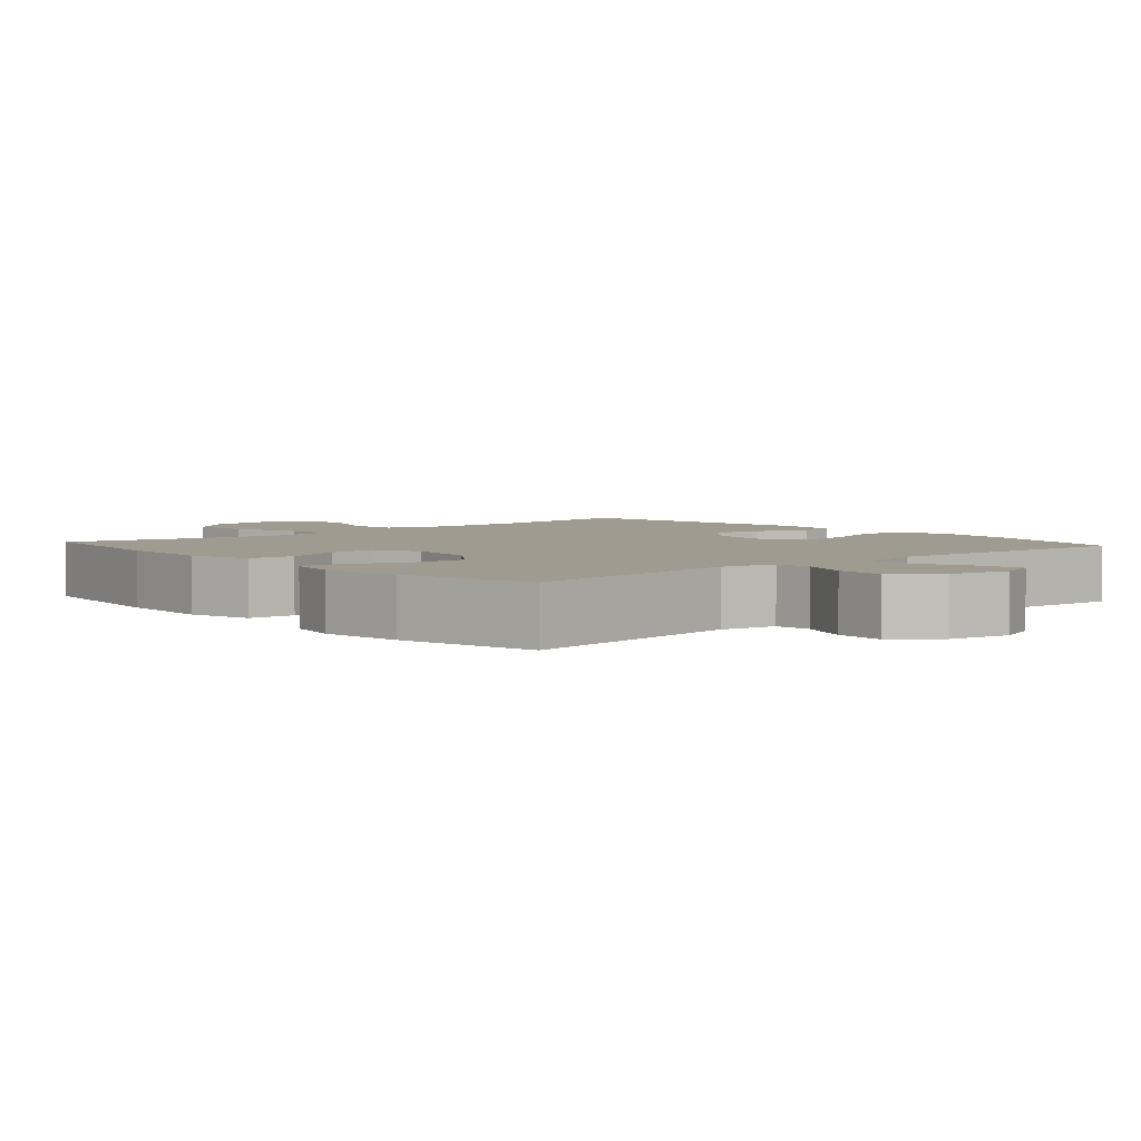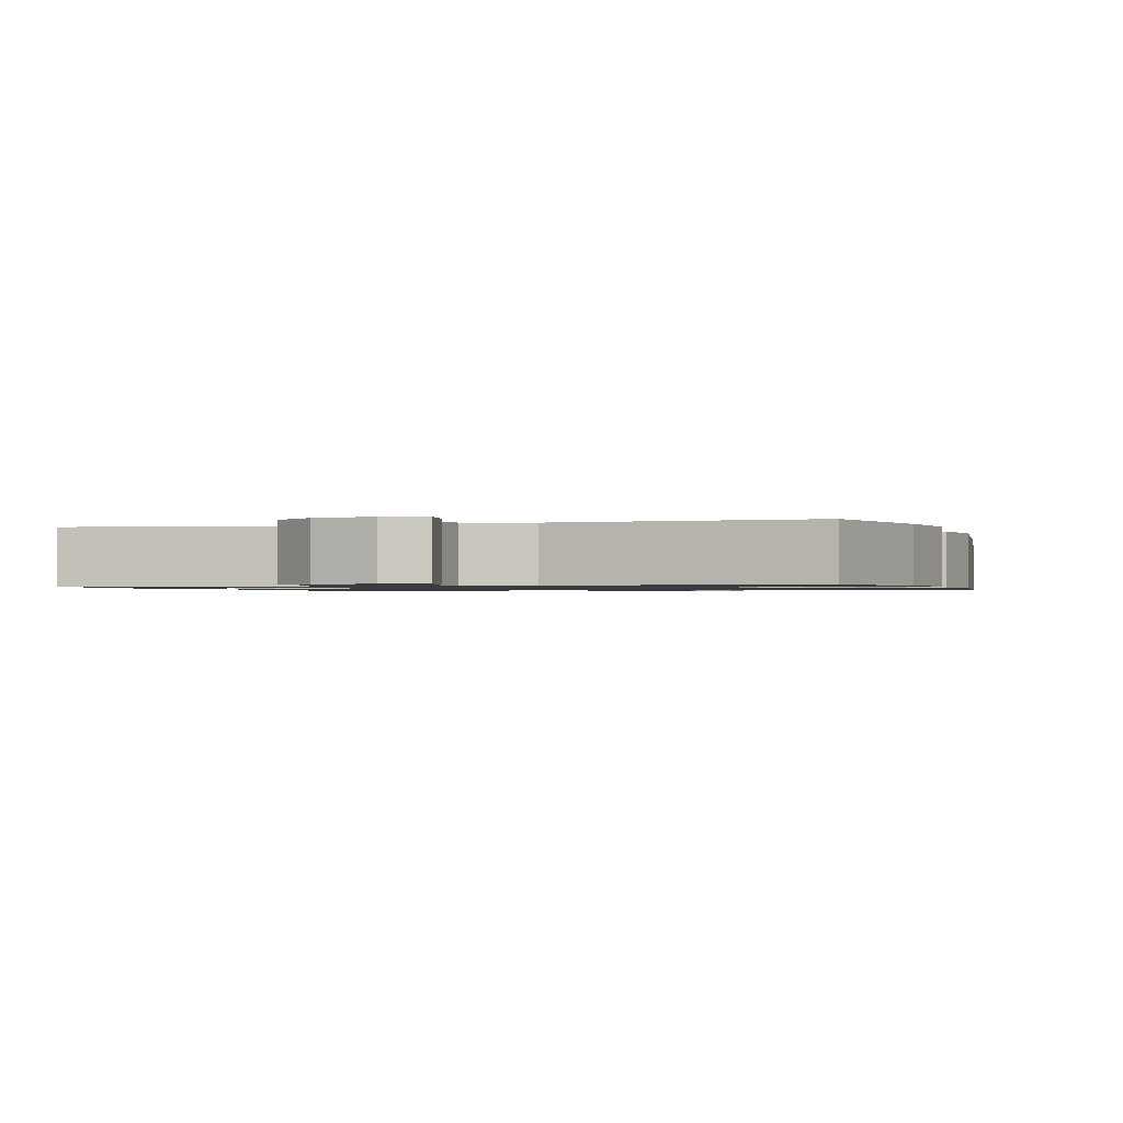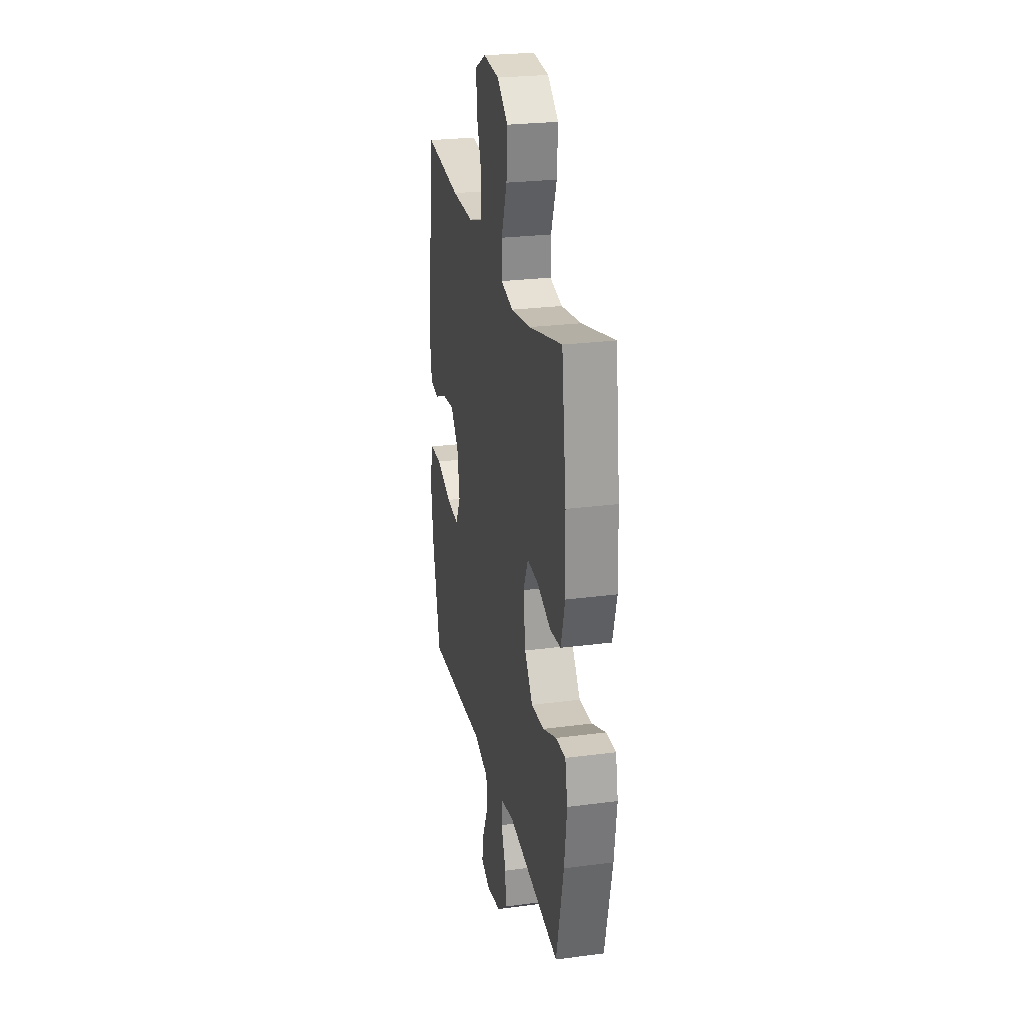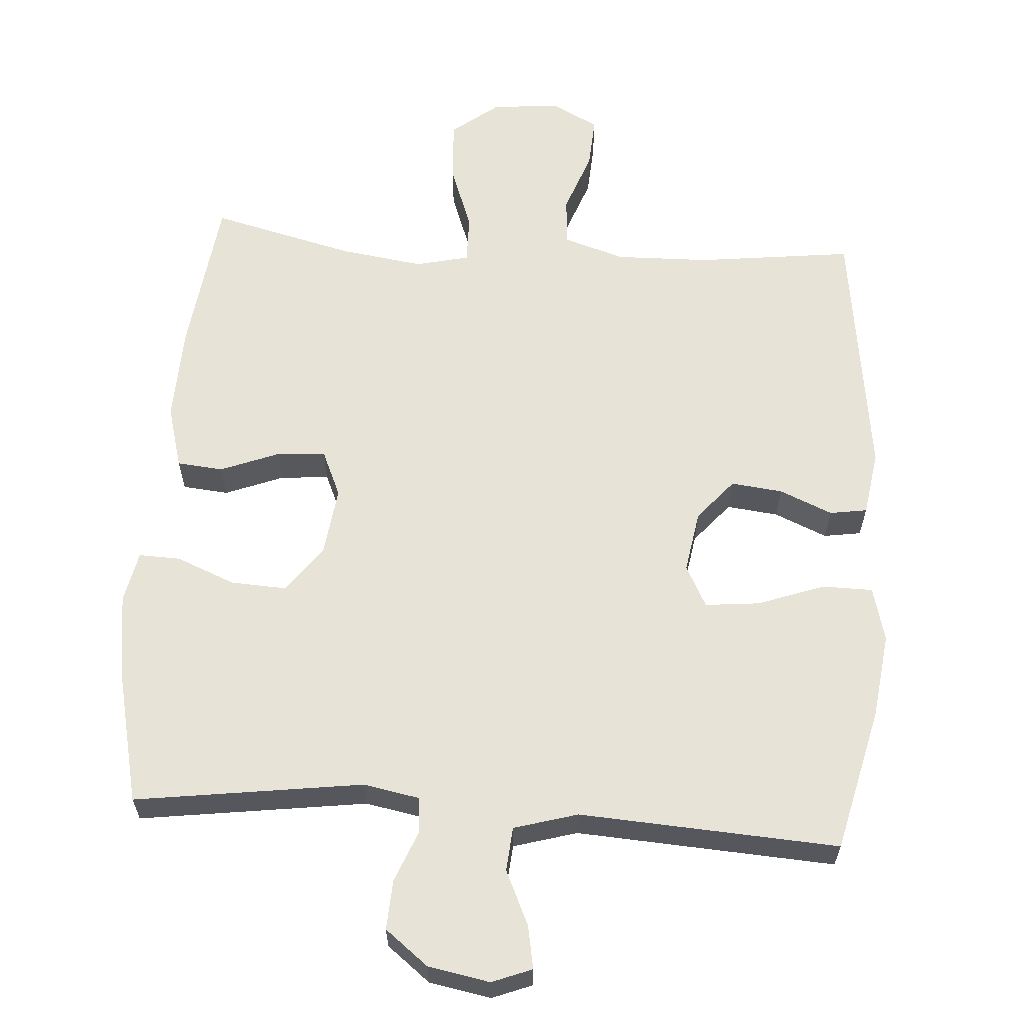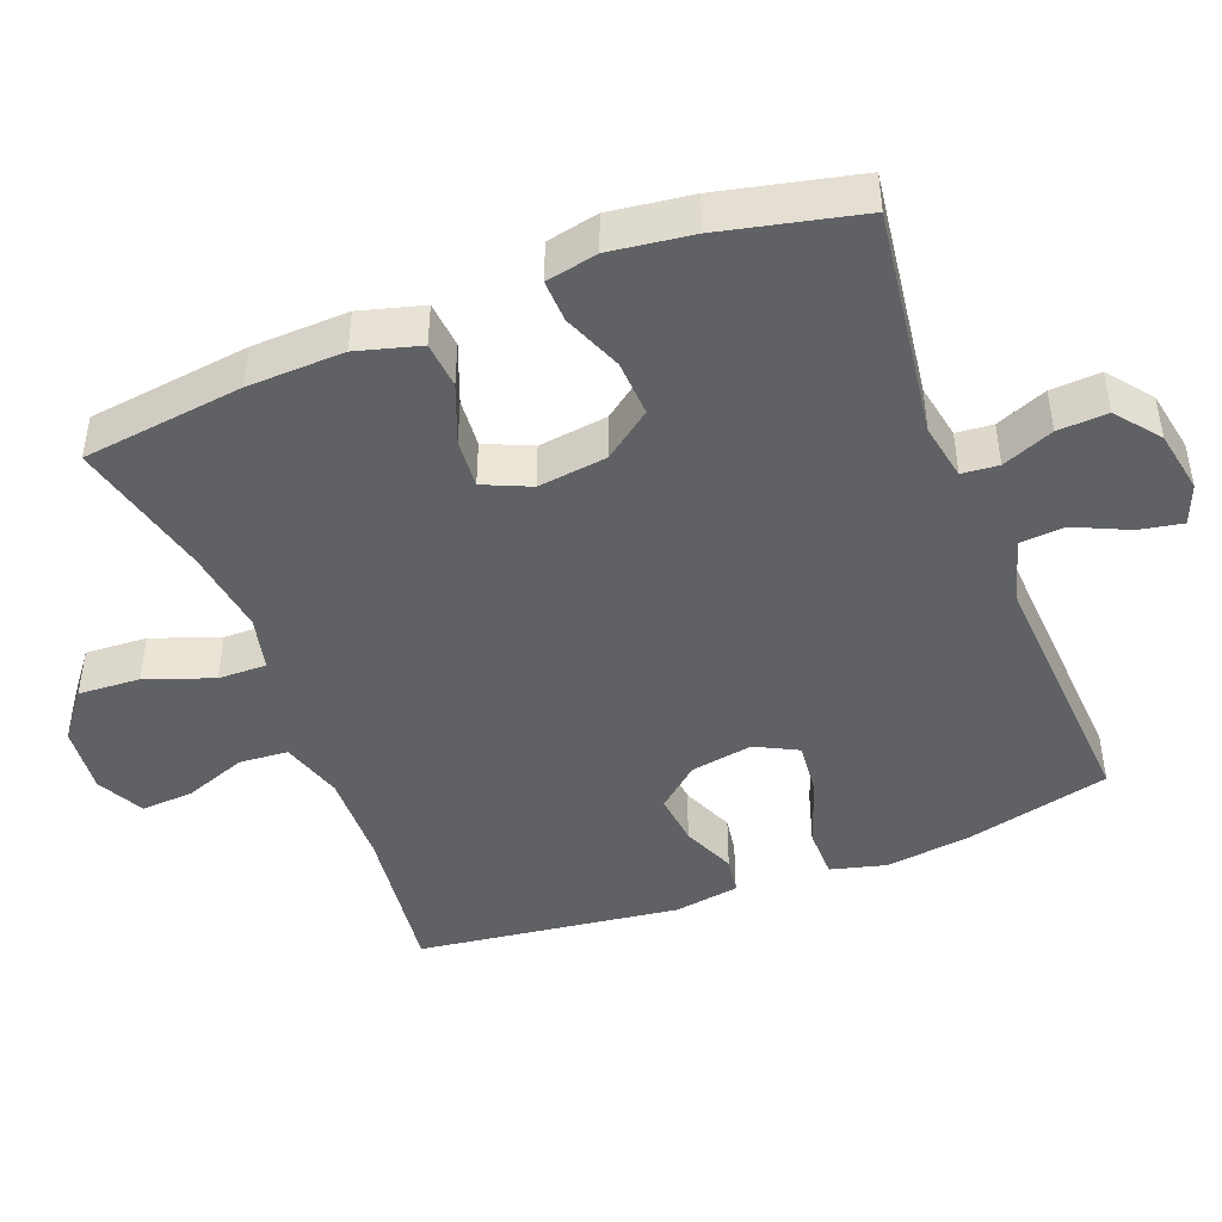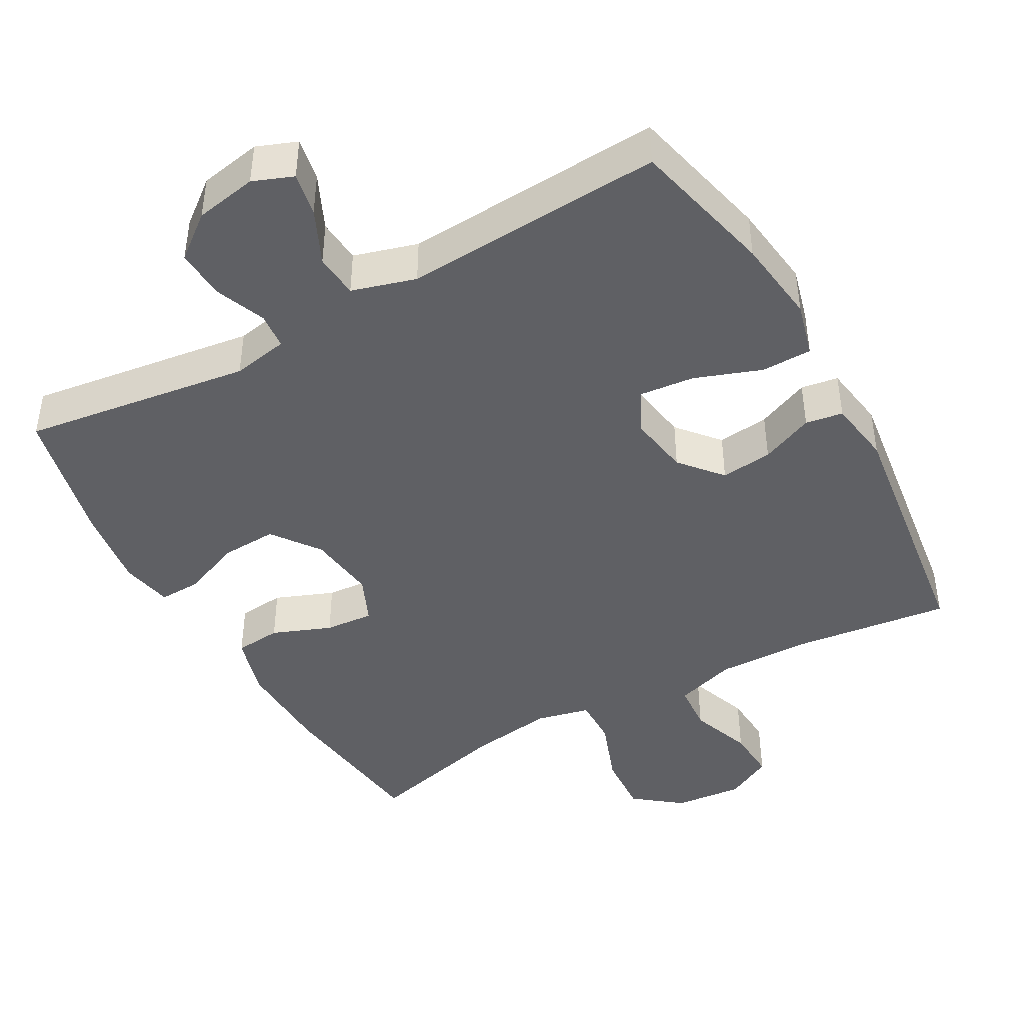
<metadata>
{"format":"obj","ext":"obj","renderer":"f3d","projection":"perspective","resolution":1024,"background":"white","views":[{"elev":4.0,"azim":138.6,"up":"+Y"},{"elev":-1.0,"azim":-162.3,"up":"+Y"},{"elev":25.4,"azim":78.1,"up":"+Z"},{"elev":62.0,"azim":-176.0,"up":"+Y"},{"elev":-45.5,"azim":111.2,"up":"+Y"},{"elev":-44.1,"azim":-150.8,"up":"+Y"}]}
</metadata>
<code>
o path2372
v -0.5454 0.0375 0.1256
v -0.531 0.0375 0.03291
v -0.4778 0.0375 0.02446
v -0.4024 0.0375 0.05641
v -0.3288 0.0375 0.06464
v -0.2785 0.0375 0.005486
v -0.2638 0.0375 -0.08306
v -0.2947 0.0375 -0.1425
v -0.373 0.0375 -0.1345
v -0.4676 0.0375 -0.1001
v -0.5394 0.0375 -0.1008
v -0.5601 0.0375 -0.1788
v -0.5445 0.0375 -0.3006
v -0.4955 0.0375 -0.5054
v -0.1256 0.0375 -0.4836
v -0.03478 0.0375 -0.5101
v -0.02943 0.0375 -0.5731
v -0.06506 0.0375 -0.6504
v -0.07664 0.0375 -0.7121
v -0.01962 0.0375 -0.7345
v 0.06857 0.0375 -0.7181
v 0.13 0.0375 -0.6699
v 0.1262 0.0375 -0.5992
v 0.09703 0.0375 -0.5265
v 0.1018 0.0375 -0.4747
v 0.1814 0.0375 -0.4599
v 0.5062 0.0375 -0.5054
v 0.551 0.0375 -0.3087
v 0.5666 0.0375 -0.1922
v 0.5515 0.0375 -0.1189
v 0.4919 0.0375 -0.1209
v 0.4081 0.0375 -0.1548
v 0.3289 0.0375 -0.1587
v 0.2789 0.0375 -0.09106
v 0.2665 0.0375 0.006889
v 0.2959 0.0375 0.07337
v 0.3652 0.0375 0.06789
v 0.4487 0.0375 0.03512
v 0.5147 0.0375 0.04102
v 0.5398 0.0375 0.131
v 0.5351 0.0375 0.268
v 0.5062 0.0375 0.4966
v 0.3031 0.0375 0.4465
v 0.1827 0.0375 0.4295
v 0.1065 0.0375 0.4474
v 0.1076 0.0375 0.5159
v 0.1423 0.0375 0.6108
v 0.1475 0.0375 0.6983
v 0.08083 0.0375 0.7502
v -0.0167 0.0375 0.7595
v -0.08344 0.0375 0.7248
v -0.07878 0.0375 0.6504
v -0.04658 0.0375 0.5626
v -0.05178 0.0375 0.4933
v -0.1391 0.0375 0.4659
v -0.2726 0.0375 0.4691
v -0.4955 0.0375 0.4966
v -0.5454 -0.0375 0.1256
v -0.531 -0.0375 0.03291
v -0.4778 -0.0375 0.02446
v -0.4024 -0.0375 0.05641
v -0.3288 -0.0375 0.06464
v -0.2785 -0.0375 0.005486
v -0.2638 -0.0375 -0.08306
v -0.2947 -0.0375 -0.1425
v -0.373 -0.0375 -0.1345
v -0.4676 -0.0375 -0.1001
v -0.5394 -0.0375 -0.1008
v -0.5601 -0.0375 -0.1788
v -0.5445 -0.0375 -0.3006
v -0.4955 -0.0375 -0.5054
v -0.1256 -0.0375 -0.4836
v -0.03478 -0.0375 -0.5101
v -0.02943 -0.0375 -0.5731
v -0.06506 -0.0375 -0.6504
v -0.07664 -0.0375 -0.7121
v -0.01962 -0.0375 -0.7345
v 0.06857 -0.0375 -0.7181
v 0.13 -0.0375 -0.6699
v 0.1262 -0.0375 -0.5992
v 0.09703 -0.0375 -0.5265
v 0.1018 -0.0375 -0.4747
v 0.1814 -0.0375 -0.4599
v 0.5062 -0.0375 -0.5054
v 0.551 -0.0375 -0.3087
v 0.5666 -0.0375 -0.1922
v 0.5515 -0.0375 -0.1189
v 0.4919 -0.0375 -0.1209
v 0.4081 -0.0375 -0.1548
v 0.3289 -0.0375 -0.1587
v 0.2789 -0.0375 -0.09106
v 0.2665 -0.0375 0.006889
v 0.2959 -0.0375 0.07337
v 0.3652 -0.0375 0.06789
v 0.4487 -0.0375 0.03512
v 0.5147 -0.0375 0.04102
v 0.5398 -0.0375 0.131
v 0.5351 -0.0375 0.268
v 0.5062 -0.0375 0.4966
v 0.3031 -0.0375 0.4465
v 0.1827 -0.0375 0.4295
v 0.1065 -0.0375 0.4474
v 0.1076 -0.0375 0.5159
v 0.1423 -0.0375 0.6108
v 0.1475 -0.0375 0.6983
v 0.08083 -0.0375 0.7502
v -0.0167 -0.0375 0.7595
v -0.08344 -0.0375 0.7248
v -0.07878 -0.0375 0.6504
v -0.04658 -0.0375 0.5626
v -0.05178 -0.0375 0.4933
v -0.1391 -0.0375 0.4659
v -0.2726 -0.0375 0.4691
v -0.4955 -0.0375 0.4966
v 0.551 0.0375 -0.3087
v 0.5666 0.0375 -0.1922
v 0.5515 0.0375 -0.1189
v 0.5515 0.0375 -0.1189
v 0.4919 0.0375 -0.1209
v 0.5147 0.0375 0.04102
v 0.5147 0.0375 0.04102
v 0.5398 0.0375 0.131
v 0.5351 0.0375 0.268
v 0.5062 0.0375 -0.5054
v 0.5062 0.0375 -0.5054
v 0.4487 0.0375 0.03512
v 0.5062 0.0375 0.4966
v 0.5062 0.0375 0.4966
v 0.4081 0.0375 -0.1548
v 0.3652 0.0375 0.06789
v 0.3031 0.0375 0.4465
v 0.3289 0.0375 -0.1587
v 0.2959 0.0375 0.07337
v 0.2959 0.0375 0.07337
v 0.2789 0.0375 -0.09106
v 0.1827 0.0375 0.4295
v 0.1814 0.0375 -0.4599
v 0.2665 0.0375 0.006889
v 0.1065 0.0375 0.4474
v 0.1065 0.0375 0.4474
v 0.1018 0.0375 -0.4747
v 0.1018 0.0375 -0.4747
v 0.1423 0.0375 0.6108
v 0.1475 0.0375 0.6983
v 0.08083 0.0375 0.7502
v 0.1076 0.0375 0.5159
v 0.06857 0.0375 -0.7181
v 0.13 0.0375 -0.6699
v 0.1262 0.0375 -0.5992
v 0.09703 0.0375 -0.5265
v -0.0167 0.0375 0.7595
v -0.01962 0.0375 -0.7345
v -0.08344 0.0375 0.7248
v -0.08344 0.0375 0.7248
v -0.07664 0.0375 -0.7121
v -0.07664 0.0375 -0.7121
v -0.06506 0.0375 -0.6504
v -0.02943 0.0375 -0.5731
v -0.03478 0.0375 -0.5101
v -0.03478 0.0375 -0.5101
v -0.1256 0.0375 -0.4836
v -0.04658 0.0375 0.5626
v -0.05178 0.0375 0.4933
v -0.05178 0.0375 0.4933
v -0.07878 0.0375 0.6504
v -0.1391 0.0375 0.4659
v -0.2726 0.0375 0.4691
v -0.2638 0.0375 -0.08306
v -0.2947 0.0375 -0.1425
v -0.2947 0.0375 -0.1425
v -0.2785 0.0375 0.005486
v -0.3288 0.0375 0.06464
v -0.373 0.0375 -0.1345
v -0.4024 0.0375 0.05641
v -0.4676 0.0375 -0.1001
v -0.4955 0.0375 -0.5054
v -0.4955 0.0375 -0.5054
v -0.4778 0.0375 0.02446
v -0.5394 0.0375 -0.1008
v -0.5394 0.0375 -0.1008
v -0.4955 0.0375 0.4966
v -0.4955 0.0375 0.4966
v -0.531 0.0375 0.03291
v -0.531 0.0375 0.03291
v -0.5445 0.0375 -0.3006
v -0.5454 0.0375 0.1256
v -0.5601 0.0375 -0.1788
v 0.551 -0.0375 -0.3087
v 0.5666 -0.0375 -0.1922
v 0.5515 -0.0375 -0.1189
v 0.5515 -0.0375 -0.1189
v 0.4919 -0.0375 -0.1209
v 0.5147 -0.0375 0.04102
v 0.5147 -0.0375 0.04102
v 0.5398 -0.0375 0.131
v 0.5351 -0.0375 0.268
v 0.5062 -0.0375 -0.5054
v 0.5062 -0.0375 -0.5054
v 0.4487 -0.0375 0.03512
v 0.5062 -0.0375 0.4966
v 0.5062 -0.0375 0.4966
v 0.4081 -0.0375 -0.1548
v 0.3652 -0.0375 0.06789
v 0.3031 -0.0375 0.4465
v 0.3289 -0.0375 -0.1587
v 0.2959 -0.0375 0.07337
v 0.2959 -0.0375 0.07337
v 0.2789 -0.0375 -0.09106
v 0.1827 -0.0375 0.4295
v 0.1814 -0.0375 -0.4599
v 0.2665 -0.0375 0.006889
v 0.1065 -0.0375 0.4474
v 0.1065 -0.0375 0.4474
v 0.1018 -0.0375 -0.4747
v 0.1018 -0.0375 -0.4747
v 0.1423 -0.0375 0.6108
v 0.1475 -0.0375 0.6983
v 0.08083 -0.0375 0.7502
v 0.1076 -0.0375 0.5159
v 0.06857 -0.0375 -0.7181
v 0.13 -0.0375 -0.6699
v 0.1262 -0.0375 -0.5992
v 0.09703 -0.0375 -0.5265
v -0.0167 -0.0375 0.7595
v -0.01962 -0.0375 -0.7345
v -0.08344 -0.0375 0.7248
v -0.08344 -0.0375 0.7248
v -0.07664 -0.0375 -0.7121
v -0.07664 -0.0375 -0.7121
v -0.06506 -0.0375 -0.6504
v -0.02943 -0.0375 -0.5731
v -0.03478 -0.0375 -0.5101
v -0.03478 -0.0375 -0.5101
v -0.1256 -0.0375 -0.4836
v -0.04658 -0.0375 0.5626
v -0.05178 -0.0375 0.4933
v -0.05178 -0.0375 0.4933
v -0.07878 -0.0375 0.6504
v -0.1391 -0.0375 0.4659
v -0.2726 -0.0375 0.4691
v -0.2638 -0.0375 -0.08306
v -0.2947 -0.0375 -0.1425
v -0.2947 -0.0375 -0.1425
v -0.2785 -0.0375 0.005486
v -0.3288 -0.0375 0.06464
v -0.373 -0.0375 -0.1345
v -0.4024 -0.0375 0.05641
v -0.4676 -0.0375 -0.1001
v -0.4955 -0.0375 -0.5054
v -0.4955 -0.0375 -0.5054
v -0.4778 -0.0375 0.02446
v -0.5394 -0.0375 -0.1008
v -0.5394 -0.0375 -0.1008
v -0.4955 -0.0375 0.4966
v -0.4955 -0.0375 0.4966
v -0.531 -0.0375 0.03291
v -0.531 -0.0375 0.03291
v -0.5445 -0.0375 -0.3006
v -0.5454 -0.0375 0.1256
v -0.5601 -0.0375 -0.1788
f 218 238 216
f 244 241 211
f 240 245 239
f 258 246 260
f 223 231 222
f 222 231 220
f 196 206 203
f 204 196 200
f 219 236 212
f 236 219 235
f 189 202 188
f 203 199 195
f 220 230 225
f 259 245 240
f 247 259 251
f 239 212 236
f 202 189 192
f 214 210 208
f 214 232 223
f 211 241 208
f 208 210 205
f 218 224 238
f 216 235 219
f 209 206 204
f 205 188 202
f 239 244 212
f 195 199 193
f 231 230 220
f 214 234 232
f 239 245 244
f 225 230 228
f 188 210 197
f 204 206 196
f 249 242 258
f 192 189 190
f 259 240 254
f 252 260 248
f 212 206 209
f 235 216 238
f 222 220 221
f 241 234 214
f 248 260 246
f 241 214 208
f 245 259 247
f 212 244 211
f 196 203 195
f 238 224 226
f 242 234 241
f 188 205 210
f 218 216 217
f 212 211 206
f 234 242 249
f 246 258 242
f 223 232 231
f 251 259 256
f 28 29 86 85
f 29 118 191 86
f 30 31 88 87
f 121 40 97 194
f 40 41 98 97
f 125 28 85 198
f 38 39 96 95
f 41 128 201 98
f 31 32 89 88
f 37 38 95 94
f 42 43 100 99
f 32 33 90 89
f 134 37 94 207
f 33 34 91 90
f 43 44 101 100
f 26 27 84 83
f 35 36 93 92
f 34 35 92 91
f 44 140 213 101
f 142 26 83 215
f 47 48 105 104
f 48 49 106 105
f 46 47 104 103
f 21 22 79 78
f 22 23 80 79
f 23 24 81 80
f 45 46 103 102
f 24 25 82 81
f 49 50 107 106
f 20 21 78 77
f 50 154 227 107
f 156 20 77 229
f 18 19 76 75
f 17 18 75 74
f 160 17 74 233
f 15 16 73 72
f 53 164 237 110
f 52 53 110 109
f 51 52 109 108
f 54 55 112 111
f 55 56 113 112
f 7 170 243 64
f 6 7 64 63
f 5 6 63 62
f 8 9 66 65
f 4 5 62 61
f 9 10 67 66
f 177 15 72 250
f 3 4 61 60
f 10 180 253 67
f 56 182 255 113
f 184 3 60 257
f 13 14 71 70
f 1 2 59 58
f 57 1 58 114
f 12 13 70 69
f 11 12 69 68
f 145 143 165
f 171 138 168
f 167 166 172
f 185 187 173
f 150 149 158
f 149 147 158
f 123 130 133
f 131 127 123
f 146 139 163
f 163 162 146
f 116 115 129
f 130 122 126
f 147 152 157
f 186 167 172
f 174 178 186
f 166 163 139
f 129 119 116
f 141 135 137
f 141 150 159
f 138 135 168
f 135 132 137
f 145 165 151
f 143 146 162
f 136 131 133
f 132 129 115
f 166 139 171
f 122 120 126
f 158 147 157
f 141 159 161
f 166 171 172
f 152 155 157
f 115 124 137
f 131 123 133
f 176 185 169
f 119 117 116
f 186 181 167
f 179 175 187
f 139 136 133
f 162 165 143
f 149 148 147
f 168 141 161
f 175 173 187
f 168 135 141
f 172 174 186
f 139 138 171
f 123 122 130
f 165 153 151
f 169 168 161
f 115 137 132
f 145 144 143
f 139 133 138
f 161 176 169
f 173 169 185
f 150 158 159
f 178 183 186

</code>
